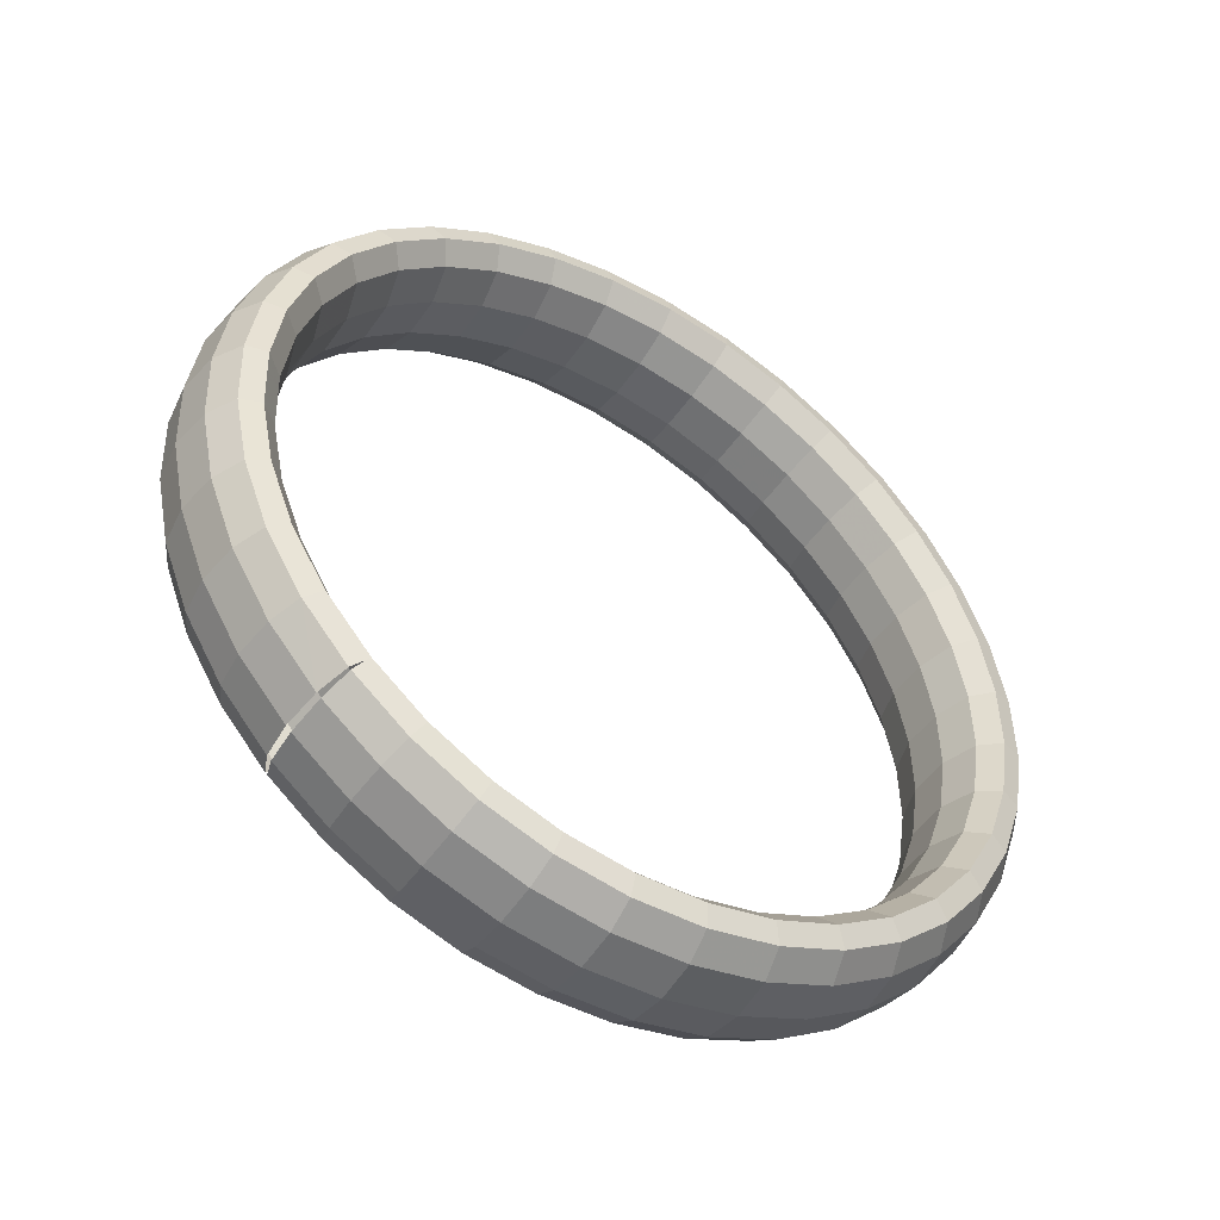
<metadata>
{"format":"obj","ext":"obj","renderer":"f3d","projection":"perspective","resolution":1024,"background":"white","views":[{"elev":-43.5,"azim":-166.8,"up":"+Z"}]}
</metadata>
<code>
g tube1
v 137.3 156.5 122.8
v 135.1 158.2 123.3
v 133.3 158.8 124
v 132.3 158.3 124.9
v 132.4 156.7 125.7
v 133.8 154.6 126
v 135.8 152.7 125.8
v 137.9 151.5 125.2
v 139.3 151.4 124.3
v 139.8 152.5 123.5
v 139 154.4 122.9
v 137.3 156.5 122.8
v 139.5 158.5 126.5
v 137.4 160.2 126.9
v 135.5 160.8 127.6
v 134.4 160.2 128.4
v 134.5 158.6 129.1
v 135.8 156.5 129.4
v 137.8 154.5 129.2
v 139.9 153.3 128.6
v 141.5 153.3 127.8
v 142 154.5 127.1
v 141.2 156.4 126.6
v 139.5 158.5 126.5
v 141.4 160.1 130.8
v 139.2 161.7 131.2
v 137.2 162.3 131.7
v 136.1 161.6 132.3
v 136.1 159.9 132.8
v 137.4 157.8 132.9
v 139.4 155.8 132.8
v 141.6 154.7 132.3
v 143.2 154.7 131.7
v 143.8 155.9 131.2
v 143.1 157.9 130.8
v 141.4 160.1 130.8
v 142.7 161 135.5
v 140.5 162.6 135.8
v 138.5 163.2 136.2
v 137.3 162.5 136.5
v 137.3 160.8 136.8
v 138.5 158.6 136.8
v 140.5 156.6 136.6
v 142.7 155.5 136.3
v 144.4 155.6 135.9
v 145 156.9 135.6
v 144.4 158.9 135.5
v 142.7 161 135.5
v 143.5 161.4 140.4
v 141.3 163 140.6
v 139.2 163.5 140.8
v 138 162.8 140.9
v 137.9 161.1 141
v 139.1 158.9 140.9
v 141.1 156.9 140.7
v 143.4 155.8 140.5
v 145.1 155.9 140.3
v 145.8 157.2 140.2
v 145.2 159.2 140.3
v 143.5 161.4 140.4
v 143.7 161.2 145.4
v 141.5 162.8 145.5
v 139.4 163.3 145.5
v 138.2 162.6 145.4
v 138.1 160.8 145.2
v 139.3 158.7 145
v 141.3 156.7 144.8
v 143.5 155.6 144.7
v 145.2 155.7 144.8
v 145.9 157 145
v 145.3 159 145.2
v 143.7 161.2 145.4
v 143.3 160.3 150.2
v 141 161.9 150.3
v 139 162.5 150.1
v 137.8 161.8 149.8
v 137.7 160.1 149.4
v 138.9 157.9 149
v 140.9 156 148.8
v 143.1 154.8 148.9
v 144.9 154.9 149.2
v 145.5 156.1 149.6
v 144.9 158.1 150
v 143.3 160.3 150.2
v 142.2 158.8 154.9
v 140 160.4 154.9
v 138 161.1 154.5
v 136.8 160.5 153.9
v 136.9 158.8 153.3
v 138.1 156.7 152.8
v 140.1 154.8 152.7
v 142.3 153.6 152.9
v 143.9 153.6 153.3
v 144.5 154.7 154
v 143.9 156.7 154.5
v 142.2 158.8 154.9
v 140.7 156.8 159.1
v 138.5 158.5 159.1
v 136.5 159.2 158.6
v 135.4 158.7 157.8
v 135.5 157.1 157
v 136.7 155.1 156.4
v 138.8 153.1 156.2
v 140.9 151.9 156.5
v 142.5 151.8 157.2
v 143 152.8 158
v 142.4 154.7 158.7
v 140.7 156.8 159.1
v 138.6 154.3 162.9
v 136.4 156 162.8
v 134.5 156.8 162.1
v 133.5 156.4 161.2
v 133.7 155 160.2
v 135 153 159.5
v 137 151 159.3
v 139.1 149.8 159.7
v 140.6 149.5 160.6
v 141.1 150.5 161.6
v 140.3 152.3 162.5
v 138.6 154.3 162.9
v 136 151.4 166
v 133.9 153.2 165.9
v 132.1 154.1 165.1
v 131.3 153.8 164
v 131.5 152.5 162.9
v 132.9 150.6 162.1
v 134.9 148.6 161.9
v 137 147.3 162.4
v 138.3 146.9 163.4
v 138.7 147.7 164.6
v 137.8 149.4 165.5
v 136 151.4 166
v 133.1 148.2 168.5
v 131 150 168.3
v 129.4 151 167.4
v 128.6 150.9 166.2
v 129.1 149.8 164.9
v 130.5 147.9 164.1
v 132.5 146 163.9
v 134.5 144.5 164.5
v 135.7 144 165.6
v 135.9 144.7 166.9
v 134.9 146.2 167.9
v 133.1 148.2 168.5
v 129.9 144.8 170.1
v 127.9 146.6 169.9
v 126.3 147.7 169
v 125.8 147.8 167.6
v 126.3 146.9 166.3
v 127.9 145.1 165.4
v 129.9 143.1 165.3
v 131.7 141.6 165.9
v 132.8 141 167
v 132.9 141.4 168.4
v 131.8 142.9 169.5
v 129.9 144.8 170.1
v 126.5 141.2 170.9
v 124.6 143.1 170.7
v 123.1 144.4 169.7
v 122.7 144.6 168.4
v 123.4 143.8 167
v 125.1 142.2 166.1
v 127.1 140.2 165.9
v 128.8 138.6 166.5
v 129.8 137.8 167.7
v 129.6 138.1 169.2
v 128.4 139.3 170.3
v 126.5 141.2 170.9
v 123.1 137.7 170.8
v 121.1 139.6 170.6
v 119.8 141 169.7
v 119.6 141.4 168.3
v 120.5 140.8 167
v 122.2 139.2 166.1
v 124.2 137.3 165.9
v 125.9 135.5 166.5
v 126.7 134.6 167.7
v 126.4 134.7 169.1
v 125 135.8 170.3
v 123.1 137.7 170.8
v 119.6 134.2 169.9
v 117.8 136.2 169.7
v 116.6 137.7 168.8
v 116.5 138.3 167.5
v 117.5 137.8 166.2
v 119.3 136.3 165.3
v 121.4 134.4 165.1
v 122.9 132.6 165.7
v 123.6 131.4 166.9
v 123.1 131.4 168.2
v 121.6 132.4 169.4
v 119.6 134.2 169.9
v 116.3 130.9 168.1
v 114.5 133 168
v 113.4 134.6 167.1
v 113.5 135.4 165.9
v 114.7 135 164.7
v 116.6 133.6 163.8
v 118.6 131.7 163.7
v 120.1 129.8 164.2
v 120.6 128.5 165.3
v 120 128.3 166.6
v 118.4 129.2 167.6
v 116.3 130.9 168.1
v 113.2 128 165.6
v 111.4 130.1 165.5
v 110.5 131.8 164.7
v 110.7 132.7 163.6
v 112.1 132.5 162.5
v 114 131.2 161.7
v 116.1 129.2 161.6
v 117.5 127.2 162
v 117.8 125.8 163
v 117 125.5 164.2
v 115.3 126.3 165.1
v 113.2 128 165.6
v 110.5 125.4 162.4
v 108.7 127.5 162.3
v 107.9 129.4 161.6
v 108.3 130.4 160.7
v 109.7 130.3 159.7
v 111.8 129.1 159.1
v 113.8 127.1 158.9
v 115.1 125.1 159.3
v 115.3 123.5 160.1
v 114.4 123.1 161.1
v 112.6 123.8 161.9
v 110.5 125.4 162.4
v 108.1 123.3 158.5
v 106.4 125.5 158.5
v 105.7 127.4 158
v 106.1 128.5 157.2
v 107.7 128.5 156.4
v 109.8 127.3 155.9
v 111.8 125.4 155.7
v 113.1 123.3 156
v 113.2 121.7 156.6
v 112.2 121.1 157.4
v 110.3 121.7 158.1
v 108.1 123.3 158.5
v 106.2 121.8 154.2
v 104.5 123.9 154.2
v 103.9 125.9 153.9
v 104.4 127.1 153.3
v 106.1 127.2 152.7
v 108.2 126.1 152.3
v 110.3 124.1 152.1
v 111.5 121.9 152.3
v 111.5 120.3 152.7
v 110.4 119.6 153.3
v 108.4 120.2 153.9
v 106.2 121.8 154.2
v 104.9 120.8 149.5
v 103.2 123 149.6
v 102.6 125 149.4
v 103.2 126.3 149.1
v 104.9 126.4 148.7
v 107.1 125.2 148.4
v 109.1 123.3 148.2
v 110.3 121.1 148.3
v 110.3 119.4 148.5
v 109.1 118.7 148.9
v 107.1 119.2 149.3
v 104.9 120.8 149.5
v 104.1 120.4 144.6
v 102.4 122.6 144.8
v 101.9 124.7 144.8
v 102.5 125.9 144.7
v 104.3 126 144.6
v 106.5 124.9 144.4
v 108.5 123 144.2
v 109.7 120.8 144.1
v 109.6 119.1 144.1
v 108.4 118.3 144.2
v 106.3 118.8 144.4
v 104.1 120.4 144.6
v 103.9 120.7 139.7
v 102.3 122.9 139.9
v 101.7 124.9 140.1
v 102.4 126.2 140.3
v 104.1 126.3 140.3
v 106.3 125.2 140.3
v 108.4 123.2 140.1
v 109.5 121 139.9
v 109.5 119.3 139.7
v 108.2 118.6 139.5
v 106.2 119.1 139.5
v 103.9 120.7 139.7
v 104.4 121.6 134.8
v 102.7 123.7 135.1
v 102.1 125.7 135.5
v 102.8 127 135.9
v 104.5 127 136.2
v 106.7 125.9 136.2
v 108.7 123.9 136
v 109.9 121.8 135.7
v 109.9 120.1 135.3
v 108.6 119.4 134.9
v 106.6 120 134.7
v 104.4 121.6 134.8
v 105.4 123 130.2
v 103.7 125.2 130.5
v 103.1 127.1 131.1
v 103.7 128.3 131.7
v 105.4 128.3 132.2
v 107.5 127.1 132.4
v 109.6 125.1 132.2
v 110.8 123 131.7
v 110.8 121.4 131.1
v 109.6 120.8 130.5
v 107.6 121.4 130.2
v 105.4 123 130.2
v 107 125 125.9
v 105.3 127.1 126.3
v 104.6 129 127
v 105.1 130.1 127.9
v 106.7 130 128.5
v 108.9 128.7 128.8
v 110.9 126.8 128.7
v 112.1 124.7 128.1
v 112.2 123.2 127.3
v 111.1 122.7 126.5
v 109.1 123.4 126
v 107 125 125.9
v 109.1 127.5 122.1
v 107.3 129.6 122.6
v 106.6 131.4 123.5
v 107 132.3 124.5
v 108.5 132.1 125.3
v 110.6 130.8 125.7
v 112.6 128.9 125.6
v 113.9 126.8 124.9
v 114.1 125.4 123.9
v 113.1 125.1 122.9
v 111.2 125.8 122.3
v 109.1 127.5 122.1
v 111.6 130.4 119
v 109.8 132.4 119.5
v 109 134.1 120.5
v 109.3 134.9 121.7
v 110.7 134.6 122.7
v 112.7 133.2 123.1
v 114.7 131.2 123
v 116.1 129.3 122.2
v 116.4 128 121.1
v 115.5 127.8 119.9
v 113.7 128.7 119.2
v 111.6 130.4 119
v 114.5 133.6 116.6
v 112.7 135.6 117.1
v 111.7 137.2 118.2
v 111.9 137.8 119.5
v 113.2 137.3 120.6
v 115.1 135.9 121.1
v 117.1 133.9 121
v 118.6 132.1 120.1
v 119 130.9 118.9
v 118.3 130.8 117.6
v 116.6 131.9 116.8
v 114.5 133.6 116.6
v 117.7 137.1 115
v 115.9 139 115.5
v 114.8 140.4 116.6
v 114.8 140.9 118
v 115.9 140.3 119.2
v 117.8 138.7 119.8
v 119.8 136.8 119.6
v 121.3 135 118.7
v 121.9 134 117.4
v 121.3 134.1 116.1
v 119.7 135.2 115.2
v 117.7 137.1 115
v 121.1 140.6 114.2
v 119.2 142.5 114.7
v 118 143.8 115.9
v 117.8 144.1 117.3
v 118.8 143.3 118.5
v 120.6 141.7 119.1
v 122.6 139.7 118.9
v 124.2 138 118
v 124.9 137.2 116.7
v 124.5 137.5 115.3
v 123.1 138.7 114.4
v 121.1 140.6 114.2
v 124.6 144.2 114.2
v 122.6 146 114.8
v 121.3 147.2 116
v 120.9 147.3 117.4
v 121.7 146.3 118.6
v 123.4 144.6 119.2
v 125.4 142.6 119
v 127.2 141.1 118.1
v 128 140.4 116.8
v 127.8 140.9 115.4
v 126.5 142.3 114.5
v 124.6 144.2 114.2
v 128 147.6 115.1
v 126 149.4 115.7
v 124.5 150.5 116.8
v 124 150.4 118.2
v 124.7 149.3 119.4
v 126.3 147.5 119.9
v 128.3 145.5 119.8
v 130.1 144 118.9
v 131.1 143.5 117.6
v 131 144.1 116.3
v 129.9 145.7 115.4
v 128 147.6 115.1
v 131.3 150.9 116.9
v 129.3 152.6 117.4
v 127.7 153.6 118.5
v 127 153.3 119.8
v 127.5 152.1 120.9
v 129 150.2 121.4
v 131 148.2 121.2
v 132.9 146.8 120.4
v 134.1 146.5 119.2
v 134.2 147.2 117.9
v 133.1 148.9 117.1
v 131.3 150.9 116.9
v 134.4 153.9 119.4
v 132.3 155.6 119.9
v 130.6 156.4 120.9
v 129.8 156 122.1
v 130.2 154.6 123
v 131.6 152.6 123.5
v 133.6 150.7 123.3
v 135.6 149.4 122.6
v 136.9 149.1 121.4
v 137.1 150 120.3
v 136.2 151.8 119.6
v 134.4 153.9 119.4
v 137 156.3 122.5
v 134.9 158 123
v 133.2 158.7 123.9
v 132.3 158.3 125
v 132.6 156.9 125.9
v 134 154.8 126.3
v 136 152.9 126.1
v 138 151.6 125.4
v 139.4 151.4 124.4
v 139.7 152.4 123.4
v 138.8 154.2 122.7
v 137 156.3 122.5
f 1 2 14
f 14 13 1
f 2 3 15
f 15 14 2
f 3 4 16
f 16 15 3
f 4 5 17
f 17 16 4
f 5 6 18
f 18 17 5
f 6 7 19
f 19 18 6
f 7 8 20
f 20 19 7
f 8 9 21
f 21 20 8
f 9 10 22
f 22 21 9
f 10 11 23
f 23 22 10
f 11 12 24
f 24 23 11
f 13 14 26
f 26 25 13
f 14 15 27
f 27 26 14
f 15 16 28
f 28 27 15
f 16 17 29
f 29 28 16
f 17 18 30
f 30 29 17
f 18 19 31
f 31 30 18
f 19 20 32
f 32 31 19
f 20 21 33
f 33 32 20
f 21 22 34
f 34 33 21
f 22 23 35
f 35 34 22
f 23 24 36
f 36 35 23
f 25 26 38
f 38 37 25
f 26 27 39
f 39 38 26
f 27 28 40
f 40 39 27
f 28 29 41
f 41 40 28
f 29 30 42
f 42 41 29
f 30 31 43
f 43 42 30
f 31 32 44
f 44 43 31
f 32 33 45
f 45 44 32
f 33 34 46
f 46 45 33
f 34 35 47
f 47 46 34
f 35 36 48
f 48 47 35
f 37 38 50
f 50 49 37
f 38 39 51
f 51 50 38
f 39 40 52
f 52 51 39
f 40 41 53
f 53 52 40
f 41 42 54
f 54 53 41
f 42 43 55
f 55 54 42
f 43 44 56
f 56 55 43
f 44 45 57
f 57 56 44
f 45 46 58
f 58 57 45
f 46 47 59
f 59 58 46
f 47 48 60
f 60 59 47
f 49 50 62
f 62 61 49
f 50 51 63
f 63 62 50
f 51 52 64
f 64 63 51
f 52 53 65
f 65 64 52
f 53 54 66
f 66 65 53
f 54 55 67
f 67 66 54
f 55 56 68
f 68 67 55
f 56 57 69
f 69 68 56
f 57 58 70
f 70 69 57
f 58 59 71
f 71 70 58
f 59 60 72
f 72 71 59
f 61 62 74
f 74 73 61
f 62 63 75
f 75 74 62
f 63 64 76
f 76 75 63
f 64 65 77
f 77 76 64
f 65 66 78
f 78 77 65
f 66 67 79
f 79 78 66
f 67 68 80
f 80 79 67
f 68 69 81
f 81 80 68
f 69 70 82
f 82 81 69
f 70 71 83
f 83 82 70
f 71 72 84
f 84 83 71
f 73 74 86
f 86 85 73
f 74 75 87
f 87 86 74
f 75 76 88
f 88 87 75
f 76 77 89
f 89 88 76
f 77 78 90
f 90 89 77
f 78 79 91
f 91 90 78
f 79 80 92
f 92 91 79
f 80 81 93
f 93 92 80
f 81 82 94
f 94 93 81
f 82 83 95
f 95 94 82
f 83 84 96
f 96 95 83
f 85 86 98
f 98 97 85
f 86 87 99
f 99 98 86
f 87 88 100
f 100 99 87
f 88 89 101
f 101 100 88
f 89 90 102
f 102 101 89
f 90 91 103
f 103 102 90
f 91 92 104
f 104 103 91
f 92 93 105
f 105 104 92
f 93 94 106
f 106 105 93
f 94 95 107
f 107 106 94
f 95 96 108
f 108 107 95
f 97 98 110
f 110 109 97
f 98 99 111
f 111 110 98
f 99 100 112
f 112 111 99
f 100 101 113
f 113 112 100
f 101 102 114
f 114 113 101
f 102 103 115
f 115 114 102
f 103 104 116
f 116 115 103
f 104 105 117
f 117 116 104
f 105 106 118
f 118 117 105
f 106 107 119
f 119 118 106
f 107 108 120
f 120 119 107
f 109 110 122
f 122 121 109
f 110 111 123
f 123 122 110
f 111 112 124
f 124 123 111
f 112 113 125
f 125 124 112
f 113 114 126
f 126 125 113
f 114 115 127
f 127 126 114
f 115 116 128
f 128 127 115
f 116 117 129
f 129 128 116
f 117 118 130
f 130 129 117
f 118 119 131
f 131 130 118
f 119 120 132
f 132 131 119
f 121 122 134
f 134 133 121
f 122 123 135
f 135 134 122
f 123 124 136
f 136 135 123
f 124 125 137
f 137 136 124
f 125 126 138
f 138 137 125
f 126 127 139
f 139 138 126
f 127 128 140
f 140 139 127
f 128 129 141
f 141 140 128
f 129 130 142
f 142 141 129
f 130 131 143
f 143 142 130
f 131 132 144
f 144 143 131
f 133 134 146
f 146 145 133
f 134 135 147
f 147 146 134
f 135 136 148
f 148 147 135
f 136 137 149
f 149 148 136
f 137 138 150
f 150 149 137
f 138 139 151
f 151 150 138
f 139 140 152
f 152 151 139
f 140 141 153
f 153 152 140
f 141 142 154
f 154 153 141
f 142 143 155
f 155 154 142
f 143 144 156
f 156 155 143
f 145 146 158
f 158 157 145
f 146 147 159
f 159 158 146
f 147 148 160
f 160 159 147
f 148 149 161
f 161 160 148
f 149 150 162
f 162 161 149
f 150 151 163
f 163 162 150
f 151 152 164
f 164 163 151
f 152 153 165
f 165 164 152
f 153 154 166
f 166 165 153
f 154 155 167
f 167 166 154
f 155 156 168
f 168 167 155
f 157 158 170
f 170 169 157
f 158 159 171
f 171 170 158
f 159 160 172
f 172 171 159
f 160 161 173
f 173 172 160
f 161 162 174
f 174 173 161
f 162 163 175
f 175 174 162
f 163 164 176
f 176 175 163
f 164 165 177
f 177 176 164
f 165 166 178
f 178 177 165
f 166 167 179
f 179 178 166
f 167 168 180
f 180 179 167
f 169 170 182
f 182 181 169
f 170 171 183
f 183 182 170
f 171 172 184
f 184 183 171
f 172 173 185
f 185 184 172
f 173 174 186
f 186 185 173
f 174 175 187
f 187 186 174
f 175 176 188
f 188 187 175
f 176 177 189
f 189 188 176
f 177 178 190
f 190 189 177
f 178 179 191
f 191 190 178
f 179 180 192
f 192 191 179
f 181 182 194
f 194 193 181
f 182 183 195
f 195 194 182
f 183 184 196
f 196 195 183
f 184 185 197
f 197 196 184
f 185 186 198
f 198 197 185
f 186 187 199
f 199 198 186
f 187 188 200
f 200 199 187
f 188 189 201
f 201 200 188
f 189 190 202
f 202 201 189
f 190 191 203
f 203 202 190
f 191 192 204
f 204 203 191
f 193 194 206
f 206 205 193
f 194 195 207
f 207 206 194
f 195 196 208
f 208 207 195
f 196 197 209
f 209 208 196
f 197 198 210
f 210 209 197
f 198 199 211
f 211 210 198
f 199 200 212
f 212 211 199
f 200 201 213
f 213 212 200
f 201 202 214
f 214 213 201
f 202 203 215
f 215 214 202
f 203 204 216
f 216 215 203
f 205 206 218
f 218 217 205
f 206 207 219
f 219 218 206
f 207 208 220
f 220 219 207
f 208 209 221
f 221 220 208
f 209 210 222
f 222 221 209
f 210 211 223
f 223 222 210
f 211 212 224
f 224 223 211
f 212 213 225
f 225 224 212
f 213 214 226
f 226 225 213
f 214 215 227
f 227 226 214
f 215 216 228
f 228 227 215
f 217 218 230
f 230 229 217
f 218 219 231
f 231 230 218
f 219 220 232
f 232 231 219
f 220 221 233
f 233 232 220
f 221 222 234
f 234 233 221
f 222 223 235
f 235 234 222
f 223 224 236
f 236 235 223
f 224 225 237
f 237 236 224
f 225 226 238
f 238 237 225
f 226 227 239
f 239 238 226
f 227 228 240
f 240 239 227
f 229 230 242
f 242 241 229
f 230 231 243
f 243 242 230
f 231 232 244
f 244 243 231
f 232 233 245
f 245 244 232
f 233 234 246
f 246 245 233
f 234 235 247
f 247 246 234
f 235 236 248
f 248 247 235
f 236 237 249
f 249 248 236
f 237 238 250
f 250 249 237
f 238 239 251
f 251 250 238
f 239 240 252
f 252 251 239
f 241 242 254
f 254 253 241
f 242 243 255
f 255 254 242
f 243 244 256
f 256 255 243
f 244 245 257
f 257 256 244
f 245 246 258
f 258 257 245
f 246 247 259
f 259 258 246
f 247 248 260
f 260 259 247
f 248 249 261
f 261 260 248
f 249 250 262
f 262 261 249
f 250 251 263
f 263 262 250
f 251 252 264
f 264 263 251
f 253 254 266
f 266 265 253
f 254 255 267
f 267 266 254
f 255 256 268
f 268 267 255
f 256 257 269
f 269 268 256
f 257 258 270
f 270 269 257
f 258 259 271
f 271 270 258
f 259 260 272
f 272 271 259
f 260 261 273
f 273 272 260
f 261 262 274
f 274 273 261
f 262 263 275
f 275 274 262
f 263 264 276
f 276 275 263
f 265 266 278
f 278 277 265
f 266 267 279
f 279 278 266
f 267 268 280
f 280 279 267
f 268 269 281
f 281 280 268
f 269 270 282
f 282 281 269
f 270 271 283
f 283 282 270
f 271 272 284
f 284 283 271
f 272 273 285
f 285 284 272
f 273 274 286
f 286 285 273
f 274 275 287
f 287 286 274
f 275 276 288
f 288 287 275
f 277 278 290
f 290 289 277
f 278 279 291
f 291 290 278
f 279 280 292
f 292 291 279
f 280 281 293
f 293 292 280
f 281 282 294
f 294 293 281
f 282 283 295
f 295 294 282
f 283 284 296
f 296 295 283
f 284 285 297
f 297 296 284
f 285 286 298
f 298 297 285
f 286 287 299
f 299 298 286
f 287 288 300
f 300 299 287
f 289 290 302
f 302 301 289
f 290 291 303
f 303 302 290
f 291 292 304
f 304 303 291
f 292 293 305
f 305 304 292
f 293 294 306
f 306 305 293
f 294 295 307
f 307 306 294
f 295 296 308
f 308 307 295
f 296 297 309
f 309 308 296
f 297 298 310
f 310 309 297
f 298 299 311
f 311 310 298
f 299 300 312
f 312 311 299
f 301 302 314
f 314 313 301
f 302 303 315
f 315 314 302
f 303 304 316
f 316 315 303
f 304 305 317
f 317 316 304
f 305 306 318
f 318 317 305
f 306 307 319
f 319 318 306
f 307 308 320
f 320 319 307
f 308 309 321
f 321 320 308
f 309 310 322
f 322 321 309
f 310 311 323
f 323 322 310
f 311 312 324
f 324 323 311
f 313 314 326
f 326 325 313
f 314 315 327
f 327 326 314
f 315 316 328
f 328 327 315
f 316 317 329
f 329 328 316
f 317 318 330
f 330 329 317
f 318 319 331
f 331 330 318
f 319 320 332
f 332 331 319
f 320 321 333
f 333 332 320
f 321 322 334
f 334 333 321
f 322 323 335
f 335 334 322
f 323 324 336
f 336 335 323
f 325 326 338
f 338 337 325
f 326 327 339
f 339 338 326
f 327 328 340
f 340 339 327
f 328 329 341
f 341 340 328
f 329 330 342
f 342 341 329
f 330 331 343
f 343 342 330
f 331 332 344
f 344 343 331
f 332 333 345
f 345 344 332
f 333 334 346
f 346 345 333
f 334 335 347
f 347 346 334
f 335 336 348
f 348 347 335
f 337 338 350
f 350 349 337
f 338 339 351
f 351 350 338
f 339 340 352
f 352 351 339
f 340 341 353
f 353 352 340
f 341 342 354
f 354 353 341
f 342 343 355
f 355 354 342
f 343 344 356
f 356 355 343
f 344 345 357
f 357 356 344
f 345 346 358
f 358 357 345
f 346 347 359
f 359 358 346
f 347 348 360
f 360 359 347
f 349 350 362
f 362 361 349
f 350 351 363
f 363 362 350
f 351 352 364
f 364 363 351
f 352 353 365
f 365 364 352
f 353 354 366
f 366 365 353
f 354 355 367
f 367 366 354
f 355 356 368
f 368 367 355
f 356 357 369
f 369 368 356
f 357 358 370
f 370 369 357
f 358 359 371
f 371 370 358
f 359 360 372
f 372 371 359
f 361 362 374
f 374 373 361
f 362 363 375
f 375 374 362
f 363 364 376
f 376 375 363
f 364 365 377
f 377 376 364
f 365 366 378
f 378 377 365
f 366 367 379
f 379 378 366
f 367 368 380
f 380 379 367
f 368 369 381
f 381 380 368
f 369 370 382
f 382 381 369
f 370 371 383
f 383 382 370
f 371 372 384
f 384 383 371
f 373 374 386
f 386 385 373
f 374 375 387
f 387 386 374
f 375 376 388
f 388 387 375
f 376 377 389
f 389 388 376
f 377 378 390
f 390 389 377
f 378 379 391
f 391 390 378
f 379 380 392
f 392 391 379
f 380 381 393
f 393 392 380
f 381 382 394
f 394 393 381
f 382 383 395
f 395 394 382
f 383 384 396
f 396 395 383
f 385 386 398
f 398 397 385
f 386 387 399
f 399 398 386
f 387 388 400
f 400 399 387
f 388 389 401
f 401 400 388
f 389 390 402
f 402 401 389
f 390 391 403
f 403 402 390
f 391 392 404
f 404 403 391
f 392 393 405
f 405 404 392
f 393 394 406
f 406 405 393
f 394 395 407
f 407 406 394
f 395 396 408
f 408 407 395
f 397 398 410
f 410 409 397
f 398 399 411
f 411 410 398
f 399 400 412
f 412 411 399
f 400 401 413
f 413 412 400
f 401 402 414
f 414 413 401
f 402 403 415
f 415 414 402
f 403 404 416
f 416 415 403
f 404 405 417
f 417 416 404
f 405 406 418
f 418 417 405
f 406 407 419
f 419 418 406
f 407 408 420
f 420 419 407
f 409 410 422
f 422 421 409
f 410 411 423
f 423 422 410
f 411 412 424
f 424 423 411
f 412 413 425
f 425 424 412
f 413 414 426
f 426 425 413
f 414 415 427
f 427 426 414
f 415 416 428
f 428 427 415
f 416 417 429
f 429 428 416
f 417 418 430
f 430 429 417
f 418 419 431
f 431 430 418
f 419 420 432
f 432 431 419
f 421 422 434
f 434 433 421
f 422 423 435
f 435 434 422
f 423 424 436
f 436 435 423
f 424 425 437
f 437 436 424
f 425 426 438
f 438 437 425
f 426 427 439
f 439 438 426
f 427 428 440
f 440 439 427
f 428 429 441
f 441 440 428
f 429 430 442
f 442 441 429
f 430 431 443
f 443 442 430
f 431 432 444
f 444 443 431
g

</code>
